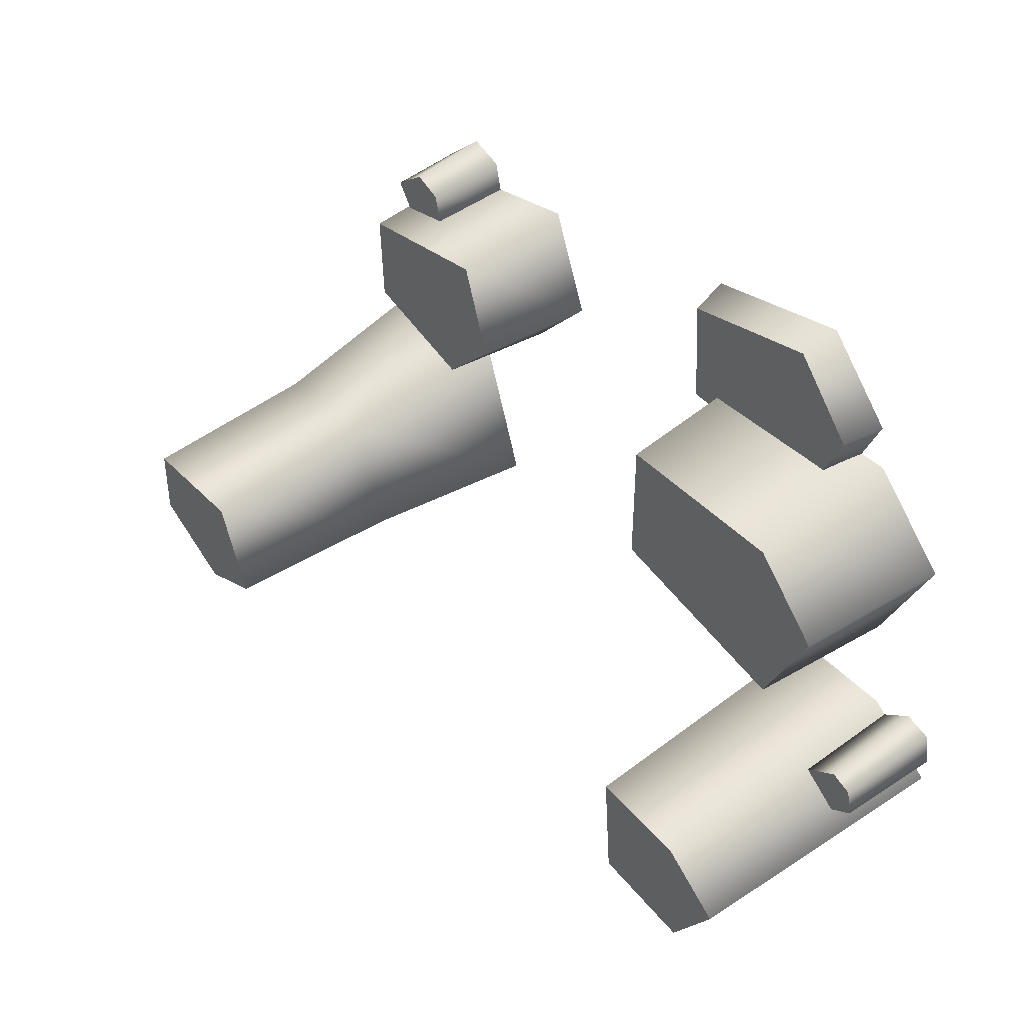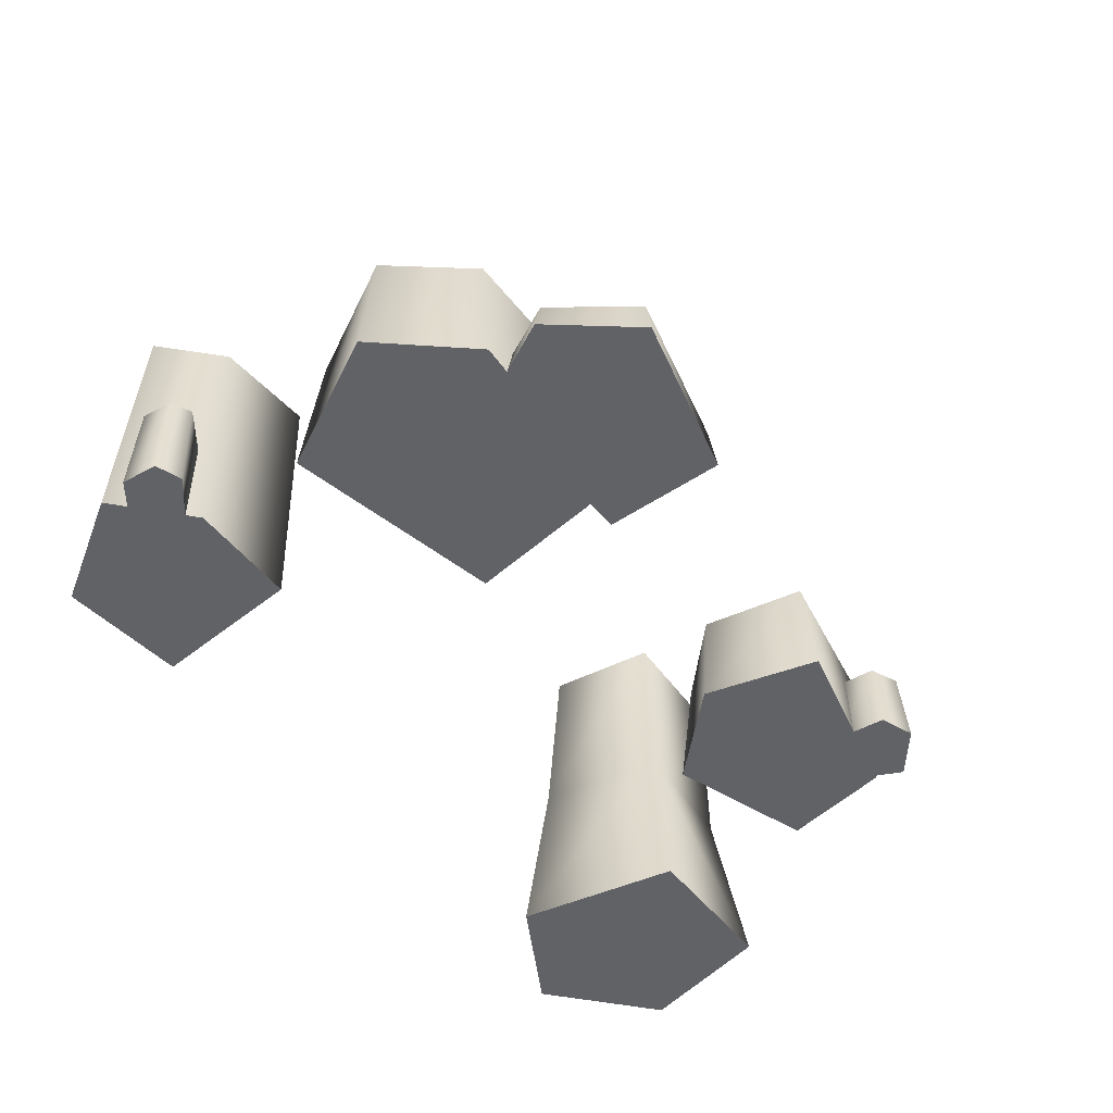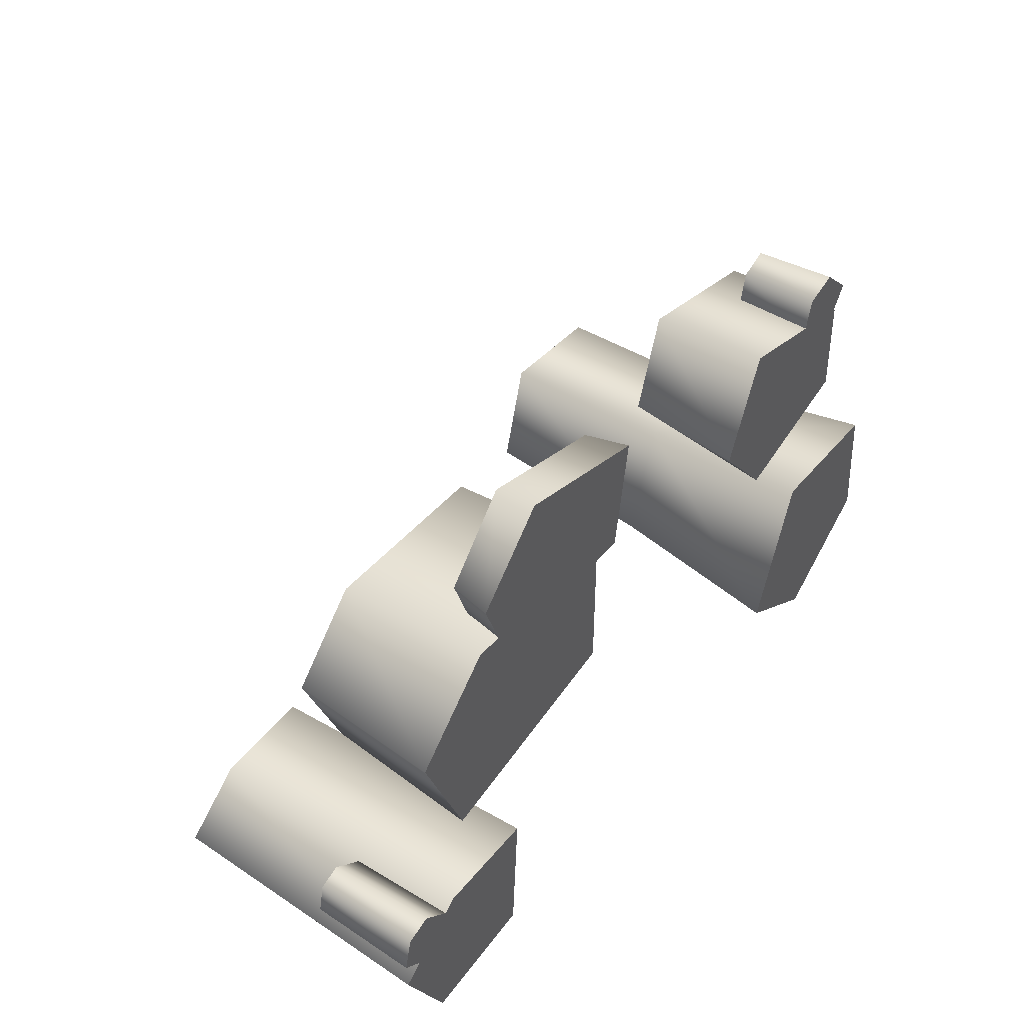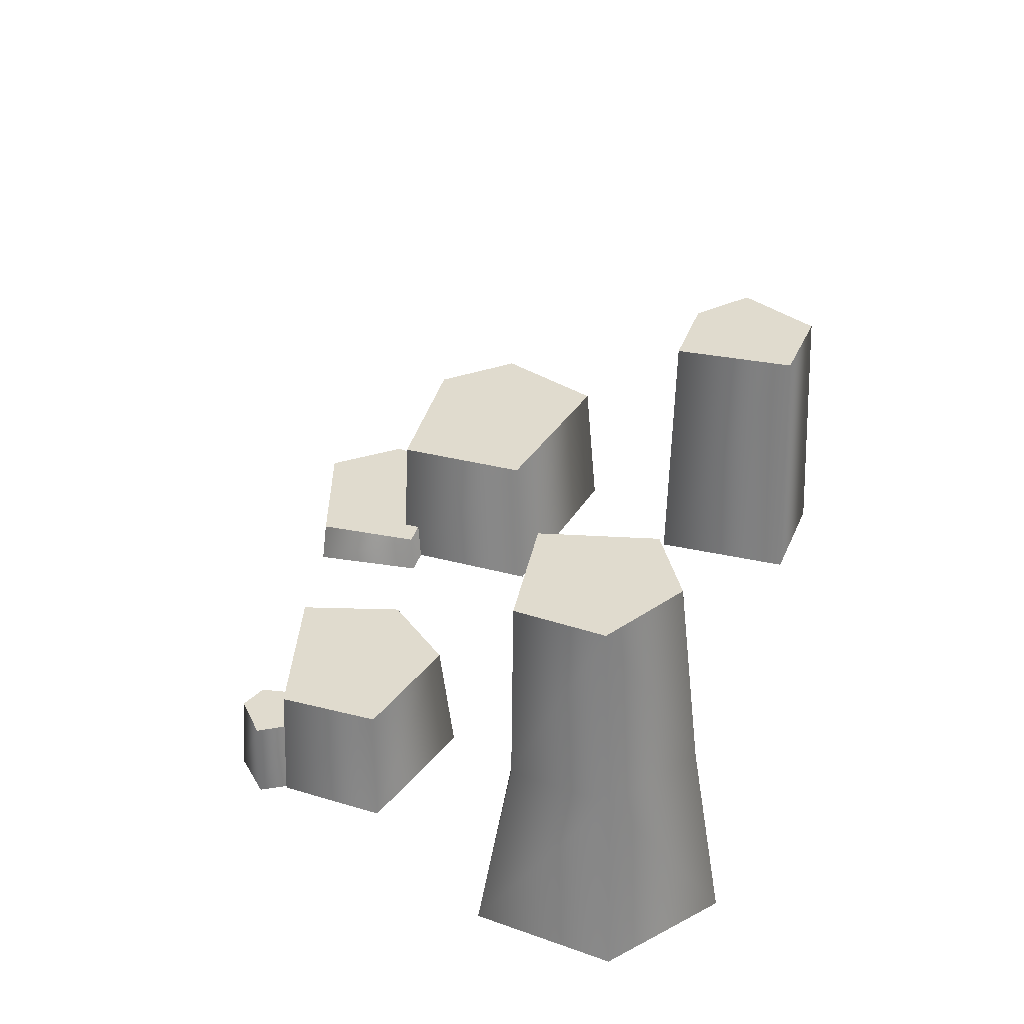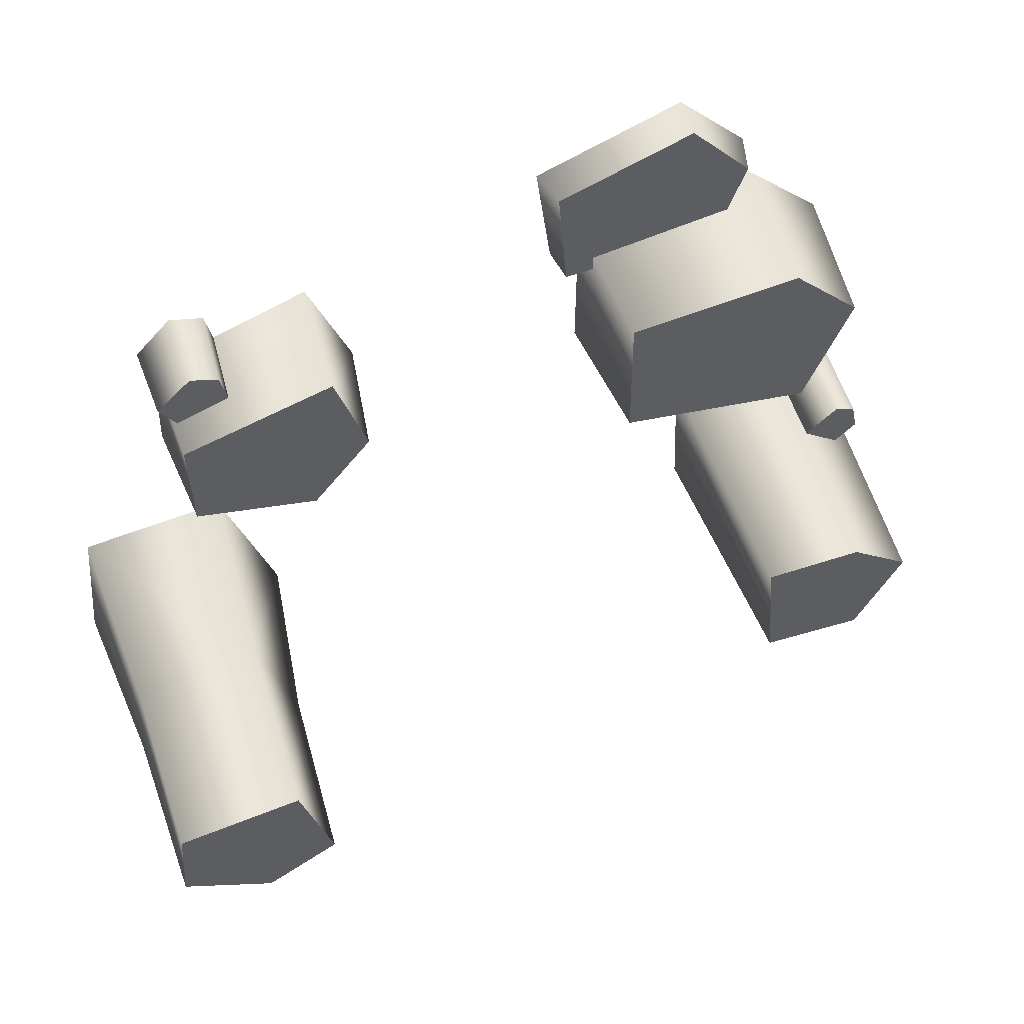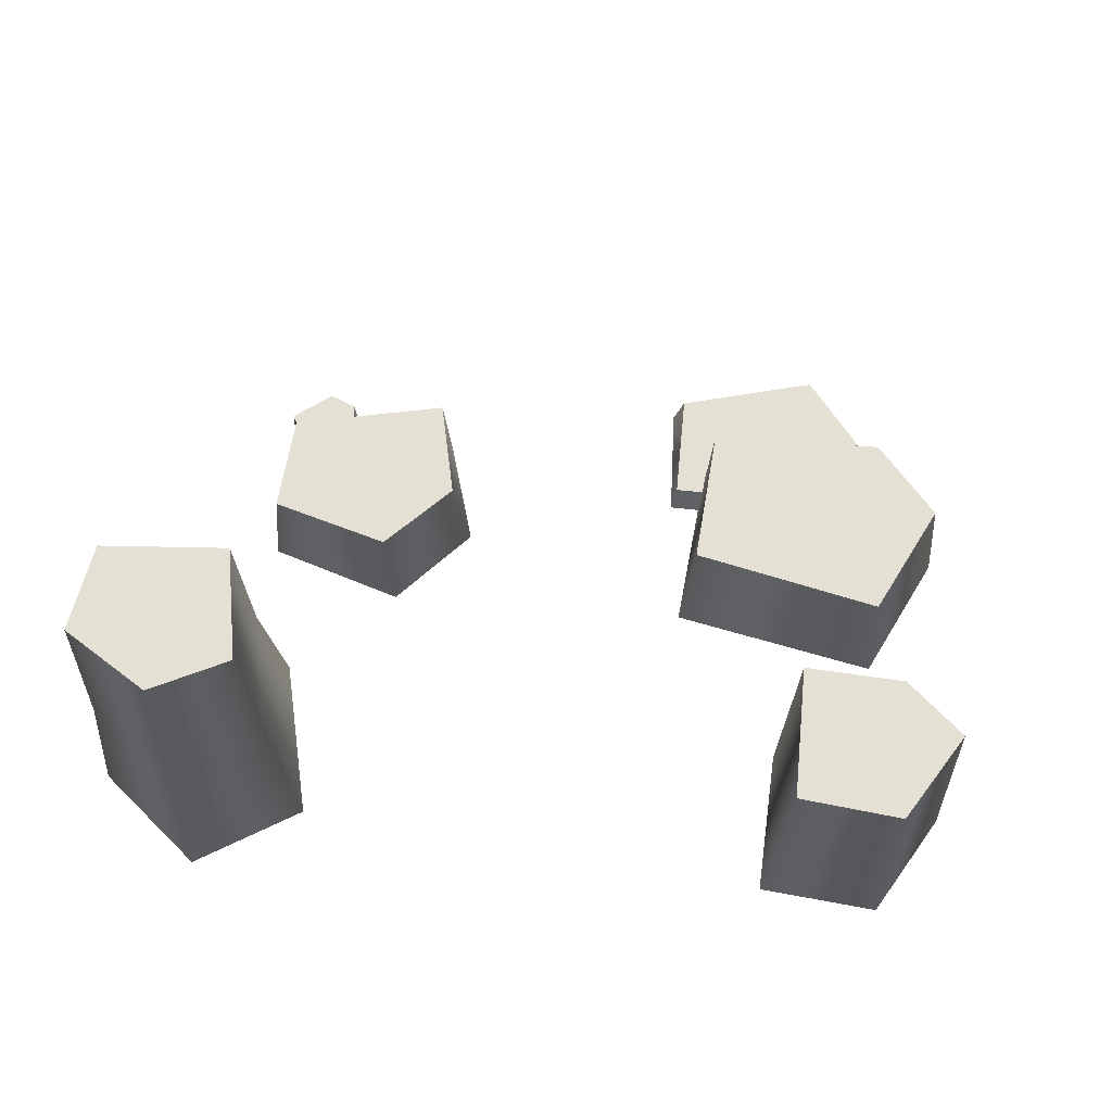
<metadata>
{"format":"obj","ext":"obj","renderer":"f3d","projection":"perspective","resolution":1024,"background":"white","views":[{"elev":50.1,"azim":-128.3,"up":"+Z"},{"elev":-50.7,"azim":-46.2,"up":"+Y"},{"elev":47.8,"azim":-55.3,"up":"+Z"},{"elev":33.6,"azim":110.2,"up":"+Y"},{"elev":52.9,"azim":161.9,"up":"+Z"},{"elev":65.4,"azim":-169.4,"up":"+Y"}]}
</metadata>
<code>
g Plateaus
v -7.089 1.311e-06 -4.668
v -4.719 1.311e-06 -1.968
v -4.847 1.311e-06 -4.668
v -8.016 1.311e-06 -2.705
v -6.649 1.311e-06 -1.739
v -4.719 1.311e-06 -1.968
v -5.03 5.015 -4.464
v -4.847 1.311e-06 -4.668
v -4.823 5.015 -2.055
v -4.847 1.311e-06 -4.668
v -6.908 5.015 -4.489
v -7.089 1.311e-06 -4.668
v -5.03 5.015 -4.464
v -7.749 5.015 -2.805
v -7.089 1.311e-06 -4.668
v -6.908 5.015 -4.489
v -8.016 1.311e-06 -2.705
v -6.624 5.015 -1.98
v -6.649 1.311e-06 -1.739
v -6.649 1.311e-06 -1.739
v -4.823 5.015 -2.055
v -4.719 1.311e-06 -1.968
v -6.624 5.015 -1.98
v -5.03 5.015 -4.464
v -7.749 5.015 -2.805
v -6.908 5.015 -4.489
v -4.823 5.015 -2.055
v -6.624 5.015 -1.98
v 5.993 1.311e-06 -6.151
v 7.782 1.311e-06 -2.214
v 8.035 1.311e-06 -4.764
v 4.118 1.311e-06 -4.764
v 5.087 1.311e-06 -1.873
v 7.782 1.311e-06 -2.214
v 7.715 3.372 -4.584
v 8.035 1.311e-06 -4.764
v 7.544 3.372 -2.762
v 7.609 6.764 -4.395
v 7.489 6.764 -2.777
v 7.715 3.372 -4.584
v 5.993 1.311e-06 -6.151
v 8.035 1.311e-06 -4.764
v 6.012 3.372 -5.597
v 7.609 6.764 -4.395
v 6.012 6.764 -5.207
v 4.118 1.311e-06 -4.764
v 5.229 3.388 -2.263
v 5.087 1.311e-06 -1.873
v 4.529 3.388 -4.568
v 5.243 6.764 -2.404
v 5.993 1.311e-06 -6.151
v 4.685 6.764 -4.401
v 6.012 3.372 -5.597
v 6.012 6.764 -5.207
v 5.229 3.388 -2.263
v 7.782 1.311e-06 -2.214
v 5.087 1.311e-06 -1.873
v 7.544 3.372 -2.762
v 7.489 6.764 -2.777
v 5.243 6.764 -2.404
v 7.609 6.764 -4.395
v 4.685 6.764 -4.401
v 6.012 6.764 -5.207
v 7.489 6.764 -2.777
v 5.243 6.764 -2.404
v 3.321 1.311e-06 0.01906
v 5.831 1.311e-06 2.53
v 5.91 1.311e-06 0.5759
v 2.089 1.311e-06 1.626
v 2.877 1.311e-06 3.586
v 5.831 1.311e-06 2.53
v 5.714 2.147 0.6552
v 5.91 1.311e-06 0.5759
v 5.744 2.147 2.489
v 5.91 1.311e-06 0.5759
v 3.467 2.147 0.2275
v 3.321 1.311e-06 0.01906
v 5.714 2.147 0.6552
v 2.369 2.147 1.574
v 3.321 1.311e-06 0.01906
v 3.467 2.147 0.2275
v 2.089 1.311e-06 1.626
v 2.943 2.147 3.353
v 2.877 1.311e-06 3.586
v 2.877 1.311e-06 3.586
v 5.744 2.147 2.489
v 5.831 1.311e-06 2.53
v 2.943 2.147 3.353
v 5.714 2.147 0.6552
v 2.369 2.147 1.574
v 3.467 2.147 0.2275
v 5.744 2.147 2.489
v 2.943 2.147 3.353
v 4.582 1.311e-06 2.687
v 6.064 1.311e-06 2.972
v 5.627 1.311e-06 2.292
v 4.772 1.311e-06 3.523
v 5.393 1.311e-06 3.673
v 6.064 1.311e-06 2.972
v 5.617 1.431 2.411
v 5.627 1.311e-06 2.292
v 5.998 1.431 2.974
v 5.627 1.311e-06 2.292
v 4.678 1.431 2.709
v 4.582 1.311e-06 2.687
v 5.617 1.431 2.411
v 4.831 1.431 3.422
v 4.582 1.311e-06 2.687
v 4.678 1.431 2.709
v 4.772 1.311e-06 3.523
v 5.346 1.431 3.58
v 5.393 1.311e-06 3.673
v 5.393 1.311e-06 3.673
v 5.998 1.431 2.974
v 6.064 1.311e-06 2.972
v 5.346 1.431 3.58
v 5.617 1.431 2.411
v 4.831 1.431 3.422
v 4.678 1.431 2.709
v 5.998 1.431 2.974
v 5.346 1.431 3.58
v -5.009 1.311e-06 3.293
v -1.568 1.311e-06 5.143
v -1.856 1.311e-06 3.048
v -5.584 1.311e-06 4.885
v -4.285 1.311e-06 6.151
v -1.932 0.721 3.112
v -1.568 1.311e-06 5.143
v -1.755 0.721 5.124
v -1.856 1.311e-06 3.048
v -4.895 0.721 3.364
v -5.009 1.311e-06 3.293
v -5.412 0.721 4.841
v -5.584 1.311e-06 4.885
v -4.269 0.721 6.047
v -4.285 1.311e-06 6.151
v -4.285 1.311e-06 6.151
v -1.755 0.721 5.124
v -1.568 1.311e-06 5.143
v -4.269 0.721 6.047
v -1.932 0.721 3.112
v -5.412 0.721 4.841
v -4.895 0.721 3.364
v -1.755 0.721 5.124
v -4.269 0.721 6.047
v -6.332 1.311e-06 0.2265
v -2.416 1.311e-06 3.477
v -2.403 1.311e-06 0.6359
v -7.258 1.311e-06 2.674
v -5.744 1.311e-06 4.038
v -2.416 1.311e-06 3.477
v -2.586 2.663 0.8407
v -2.403 1.311e-06 0.6359
v -2.552 2.663 3.41
v -2.403 1.311e-06 0.6359
v -6.151 2.663 0.4063
v -6.332 1.311e-06 0.2265
v -2.586 2.663 0.8407
v -6.991 2.663 2.574
v -6.332 1.311e-06 0.2265
v -6.151 2.663 0.4063
v -7.258 1.311e-06 2.674
v -5.719 2.663 3.797
v -5.744 1.311e-06 4.038
v -5.744 1.311e-06 4.038
v -2.552 2.663 3.41
v -2.416 1.311e-06 3.477
v -5.719 2.663 3.797
v -2.586 2.663 0.8407
v -6.991 2.663 2.574
v -6.151 2.663 0.4063
v -2.552 2.663 3.41
v -5.719 2.663 3.797
v -8.035 1.311e-06 -2.117
v -6.803 1.311e-06 -1.992
v -7.501 1.311e-06 -2.608
v -7.89 1.311e-06 -1.479
v -7.416 1.311e-06 -1.364
v -6.803 1.311e-06 -1.992
v -7.509 1.91 -2.517
v -7.501 1.311e-06 -2.608
v -6.853 1.91 -1.99
v -7.501 1.311e-06 -2.608
v -7.962 1.91 -2.101
v -8.035 1.311e-06 -2.117
v -7.509 1.91 -2.517
v -7.845 1.91 -1.556
v -8.035 1.311e-06 -2.117
v -7.962 1.91 -2.101
v -7.89 1.311e-06 -1.479
v -7.452 1.91 -1.436
v -7.416 1.311e-06 -1.364
v -7.416 1.311e-06 -1.364
v -6.853 1.91 -1.99
v -6.803 1.311e-06 -1.992
v -7.452 1.91 -1.436
v -7.509 1.91 -2.517
v -7.845 1.91 -1.556
v -7.962 1.91 -2.101
v -6.853 1.91 -1.99
v -7.452 1.91 -1.436
g Plateaus_0
f 3 2 1
f 1 2 4
f 4 2 5
f 8 7 6
f 9 6 7
f 12 11 10
f 13 10 11
f 16 15 14
f 17 14 15
f 14 17 18
f 19 18 17
f 22 21 20
f 23 20 21
f 26 25 24
f 24 25 27
f 27 25 28
f 31 30 29
f 29 30 32
f 32 30 33
f 36 35 34
f 37 34 35
f 35 38 37
f 39 37 38
f 42 41 40
f 43 40 41
f 40 43 44
f 45 44 43
f 48 47 46
f 49 46 47
f 47 50 49
f 46 49 51
f 52 49 50
f 53 51 49
f 49 52 53
f 54 53 52
f 57 56 55
f 58 55 56
f 58 59 55
f 60 55 59
f 63 62 61
f 61 62 64
f 64 62 65
f 68 67 66
f 66 67 69
f 69 67 70
f 73 72 71
f 74 71 72
f 77 76 75
f 78 75 76
f 81 80 79
f 82 79 80
f 79 82 83
f 84 83 82
f 87 86 85
f 88 85 86
f 91 90 89
f 89 90 92
f 92 90 93
f 96 95 94
f 94 95 97
f 97 95 98
f 101 100 99
f 102 99 100
f 105 104 103
f 106 103 104
f 109 108 107
f 110 107 108
f 107 110 111
f 112 111 110
f 115 114 113
f 116 113 114
f 119 118 117
f 117 118 120
f 120 118 121
f 124 123 122
f 122 123 125
f 125 123 126
f 129 128 127
f 130 127 128
f 127 130 131
f 132 131 130
f 131 132 133
f 134 133 132
f 133 134 135
f 136 135 134
f 139 138 137
f 140 137 138
f 143 142 141
f 141 142 144
f 144 142 145
f 148 147 146
f 146 147 149
f 149 147 150
f 153 152 151
f 154 151 152
f 157 156 155
f 158 155 156
f 161 160 159
f 162 159 160
f 159 162 163
f 164 163 162
f 167 166 165
f 168 165 166
f 171 170 169
f 169 170 172
f 172 170 173
f 176 175 174
f 174 175 177
f 177 175 178
f 181 180 179
f 182 179 180
f 185 184 183
f 186 183 184
f 189 188 187
f 190 187 188
f 187 190 191
f 192 191 190
f 195 194 193
f 196 193 194
f 199 198 197
f 197 198 200
f 200 198 201

</code>
